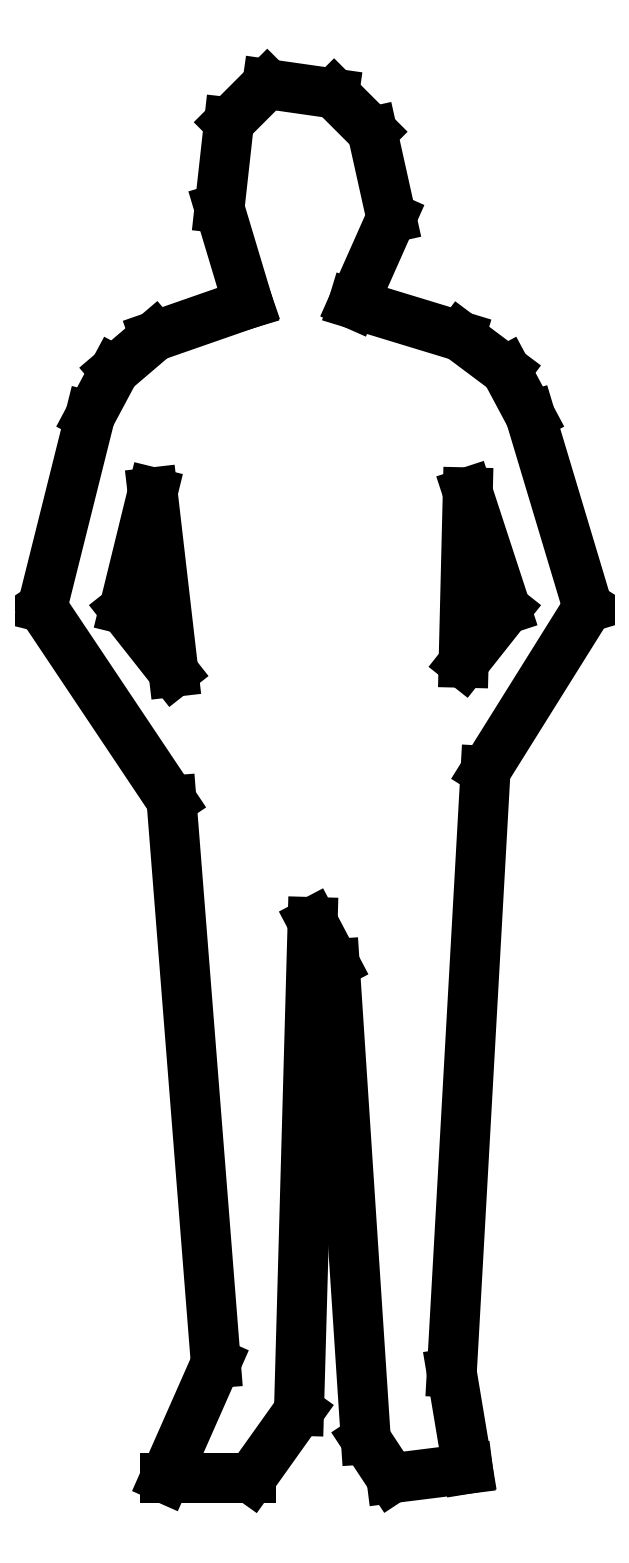
<metadata>
{"format":"dxf","ext":"dxf","renderer":"ezdxf+matplotlib","layout":"modelspace","background":"white","min_lineweight":24,"dpi":150}
</metadata>
<code>
0
SECTION
2
ENTITIES
0
3DFACE
8
0
10
0.1576
20
3.708
30
0
11
0.3354
21
3.683
31
0
12
0.437
22
3.581
32
0
13
0.05604
23
3.607
33
0
70
     4
0
3DFACE
8
0
10
0.437
20
3.581
30
0
11
0.05604
21
3.607
31
0
12
0.03064
22
3.378
32
0
13
0.4878
23
3.353
33
0
70
     5
0
3DFACE
8
0
10
0.03064
20
3.378
30
0
11
0.4878
21
3.353
31
0
12
0.3862
22
3.124
32
0
13
0.1068
23
3.124
33
0
70
     5
0
3DFACE
8
0
10
0.3862
20
3.124
30
0
11
0.1068
21
3.124
31
0
12
-0.1419
22
3.038
32
0
13
0.6709
23
3.038
33
0
70
     5
0
3DFACE
8
0
10
-0.1419
20
3.038
30
0
11
0.6709
21
3.038
31
0
12
0.7926
22
2.946
32
0
13
-0.2488
23
2.946
33
0
70
     5
0
3DFACE
8
0
10
0.7926
20
2.946
30
0
11
-0.2488
21
2.946
31
0
12
-0.3137
22
2.825
32
0
13
0.8576
23
2.825
33
0
70
     5
0
3DFACE
8
0
10
0.691
20
2.622
30
0
11
0.8576
21
2.825
31
0
12
1.01
22
2.317
32
0
13
0.7926
23
2.311
33
0
70
     5
0
3DFACE
8
0
10
1.01
20
2.317
30
0
11
0.7926
21
2.311
31
0
12
0.6799
22
2.169
32
0
13
0.7382
23
1.882
33
0
70
     5
0
3DFACE
8
0
10
0.691
20
2.622
30
0
11
0.6799
21
2.169
31
0
12
-0.09188
22
2.145
32
0
13
-0.1472
23
2.622
33
0
70
    10
0
3DFACE
8
0
10
-0.4407
20
2.317
30
0
11
-0.2234
21
2.311
31
0
12
-0.09188
22
2.145
32
0
13
-0.09705
23
1.803
33
0
70
     5
0
3DFACE
8
0
10
-0.1472
20
2.622
30
0
11
-0.3137
21
2.825
31
0
12
-0.4407
22
2.317
32
0
13
-0.2234
23
2.311
33
0
70
     5
0
3DFACE
8
0
10
0.7382
20
1.882
30
0
11
-0.09705
21
1.803
31
0
12
0.2784
22
1.479
32
0
13
0.337
23
1.368
33
0
70
    11
0
3DFACE
8
0
10
0.337
20
1.368
30
0
11
0.7382
21
1.882
31
0
12
0.6485
22
0.2809
32
0
13
0.4199
23
0.1031
33
0
70
     5
0
3DFACE
8
0
10
0.6485
20
0.2809
30
0
11
0.4199
21
0.1031
31
0
12
0.4878
22
0
32
0
13
0.691
23
0.0254
33
0
70
     1
0
3DFACE
8
0
10
-0.09705
20
1.803
30
0
11
0.2784
21
1.479
31
0
12
0.2421
22
0.1793
32
0
13
0.02091
23
0.3063
33
0
70
     5
0
3DFACE
8
0
10
0.2421
20
0.1793
30
0
11
0.02091
21
0.3063
31
0
12
-0.1143
22
0
32
0
13
0.1143
23
0
33
0
70
     1
0
POLYLINE
8
_KTI_CONTROL
10
0
20
0
30
0
66
     1
70
     8
0
VERTEX
8
_KTI_CONTROL
10
0
20
0
30
0
70
    32
0
VERTEX
8
_KTI_CONTROL
10
0
20
0
30
0
70
    32
0
SEQEND
8
_KTI_CONTROL
0
POLYLINE
8
_KTI_CONTROL
10
0
20
0
30
0
66
     1
70
     8
0
VERTEX
8
_KTI_CONTROL
10
0
20
0
30
0
70
    32
0
VERTEX
8
_KTI_CONTROL
10
0
20
0
30
0
70
    32
0
SEQEND
8
_KTI_CONTROL
0
ENDSEC
0
EOF

</code>
